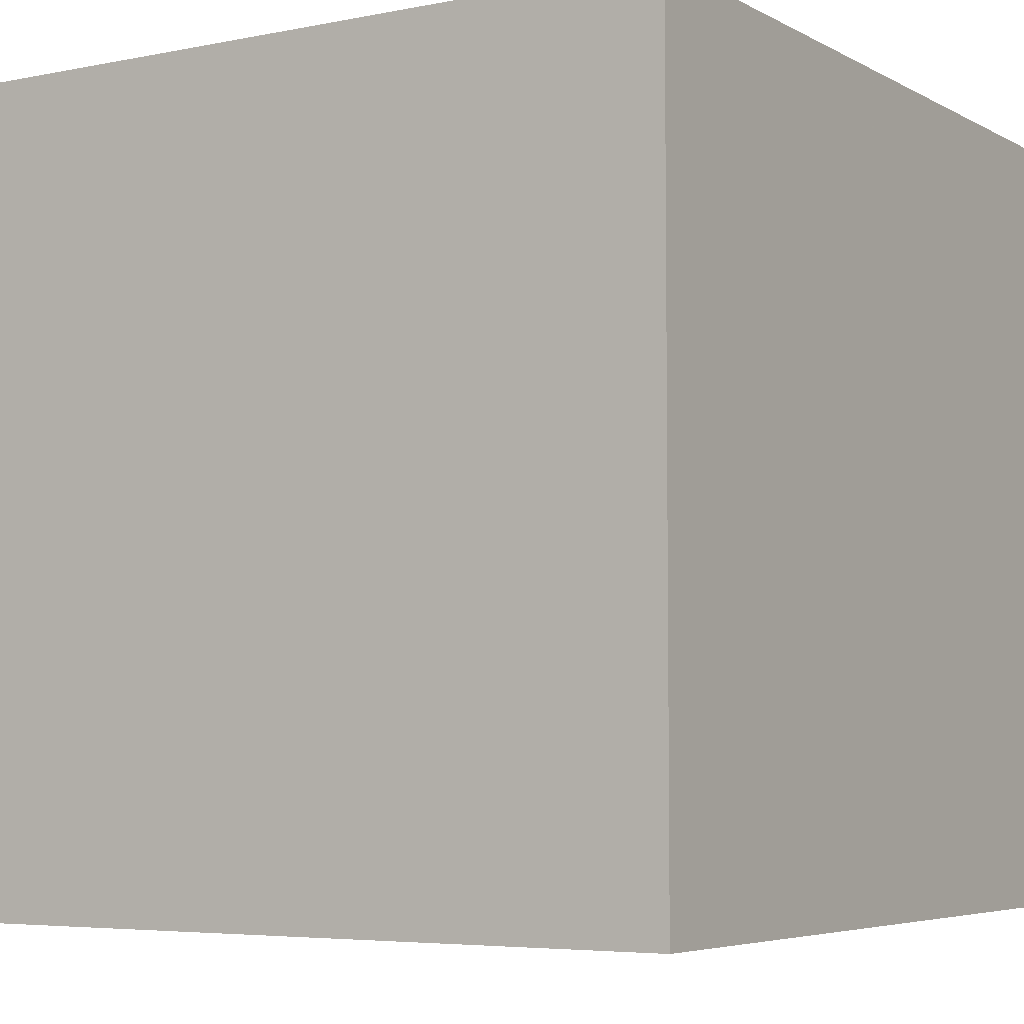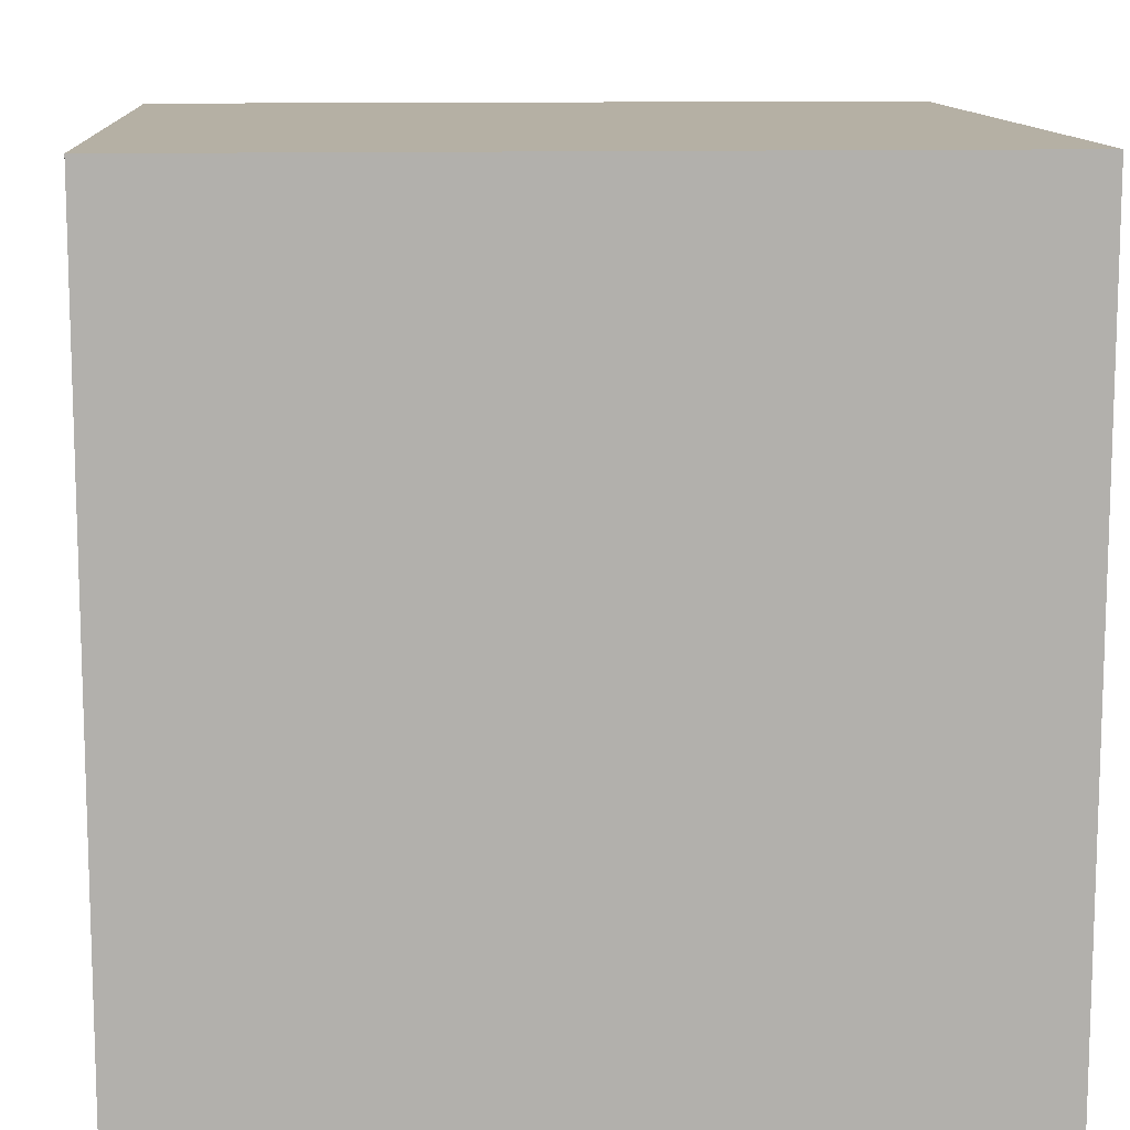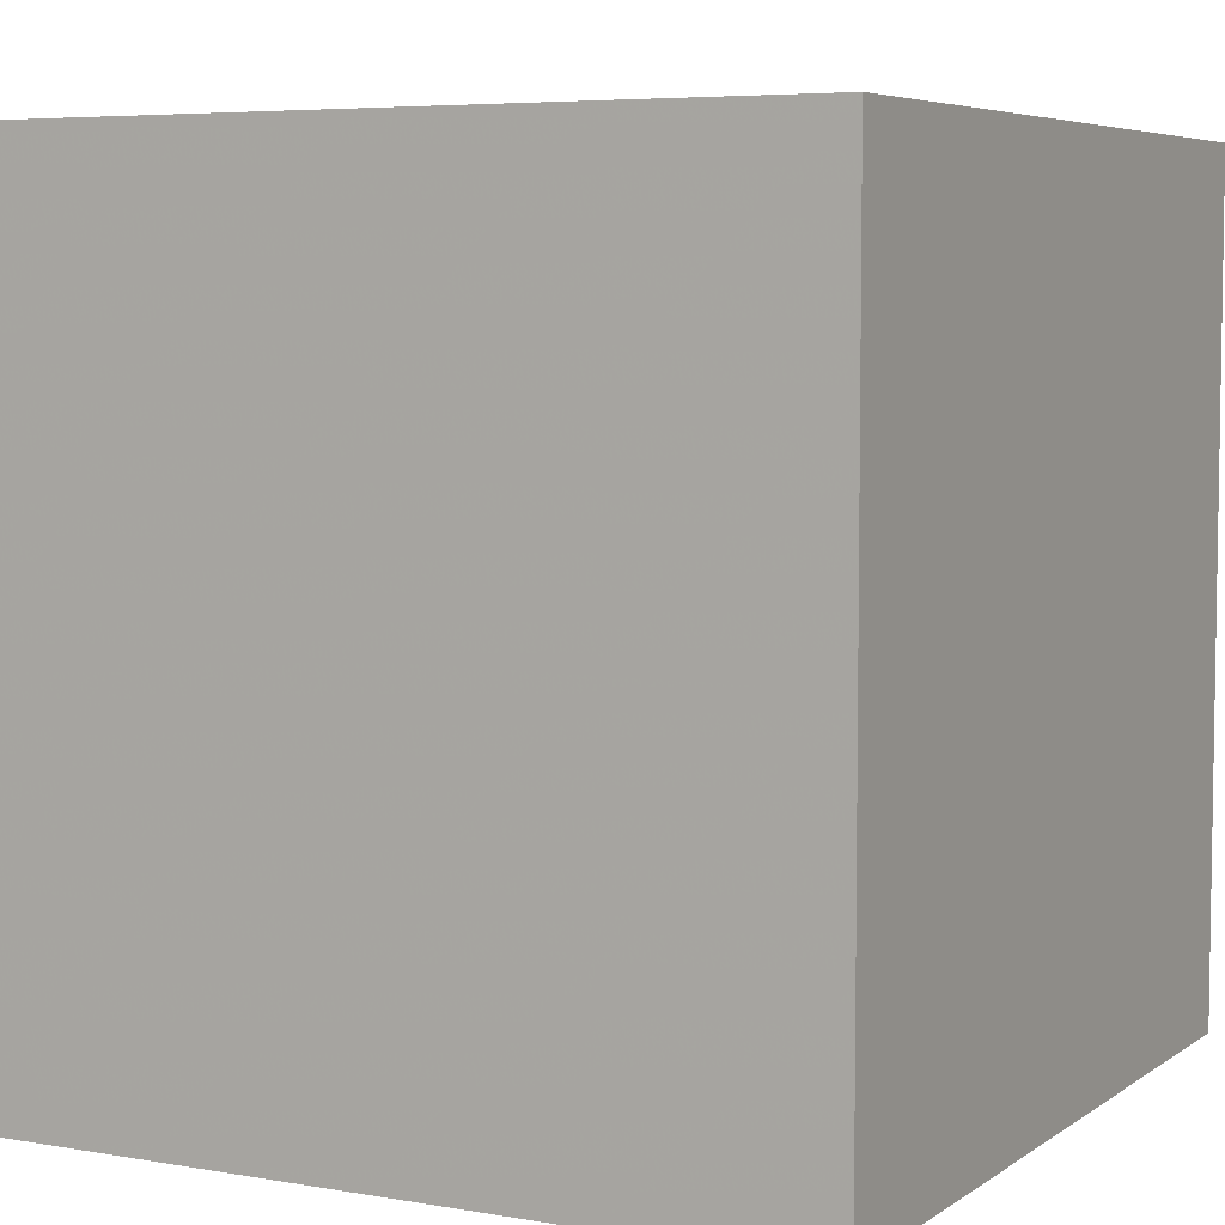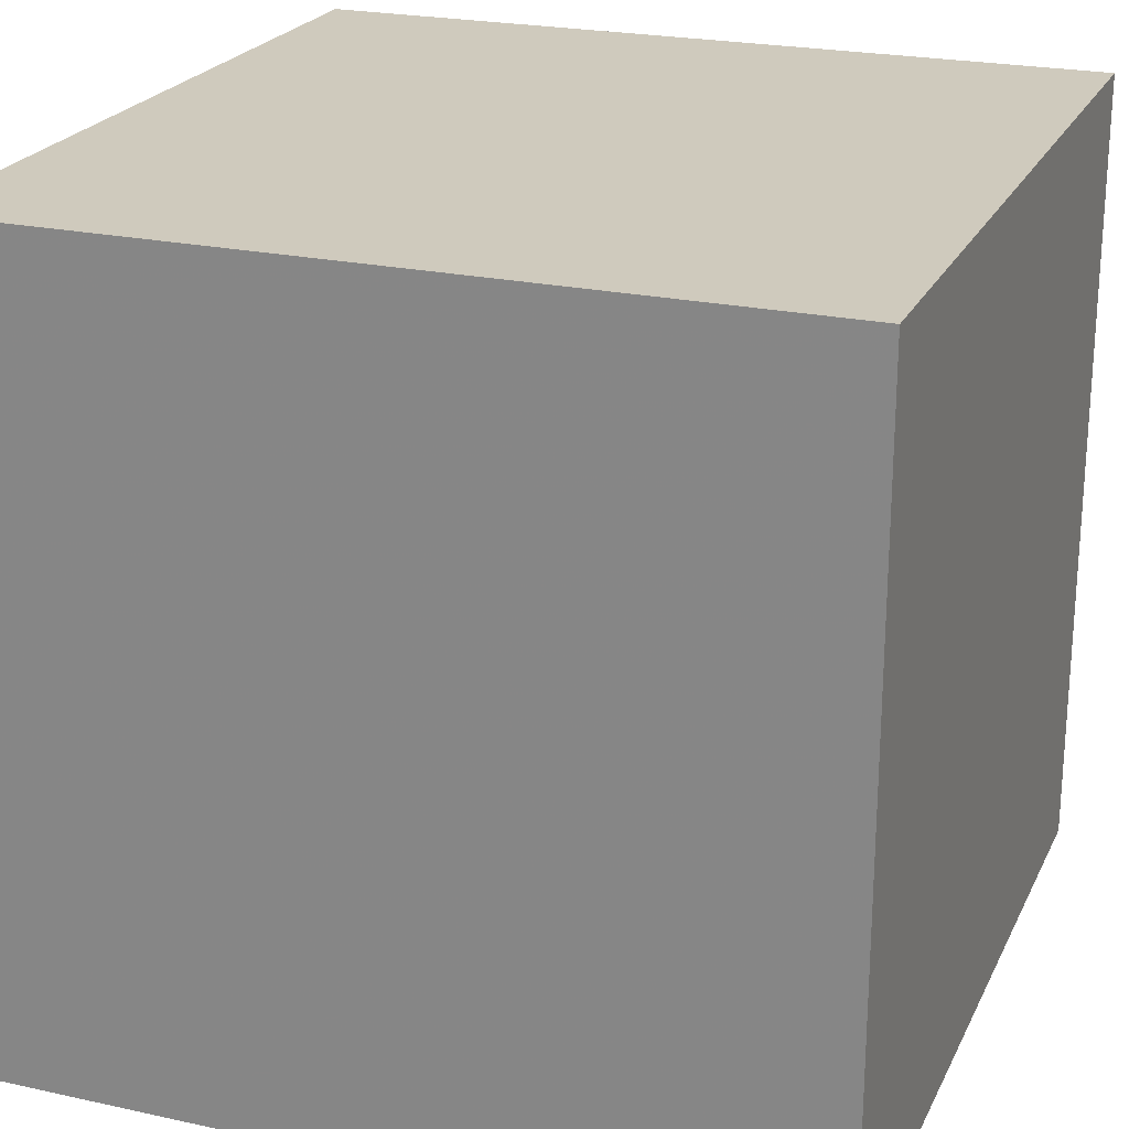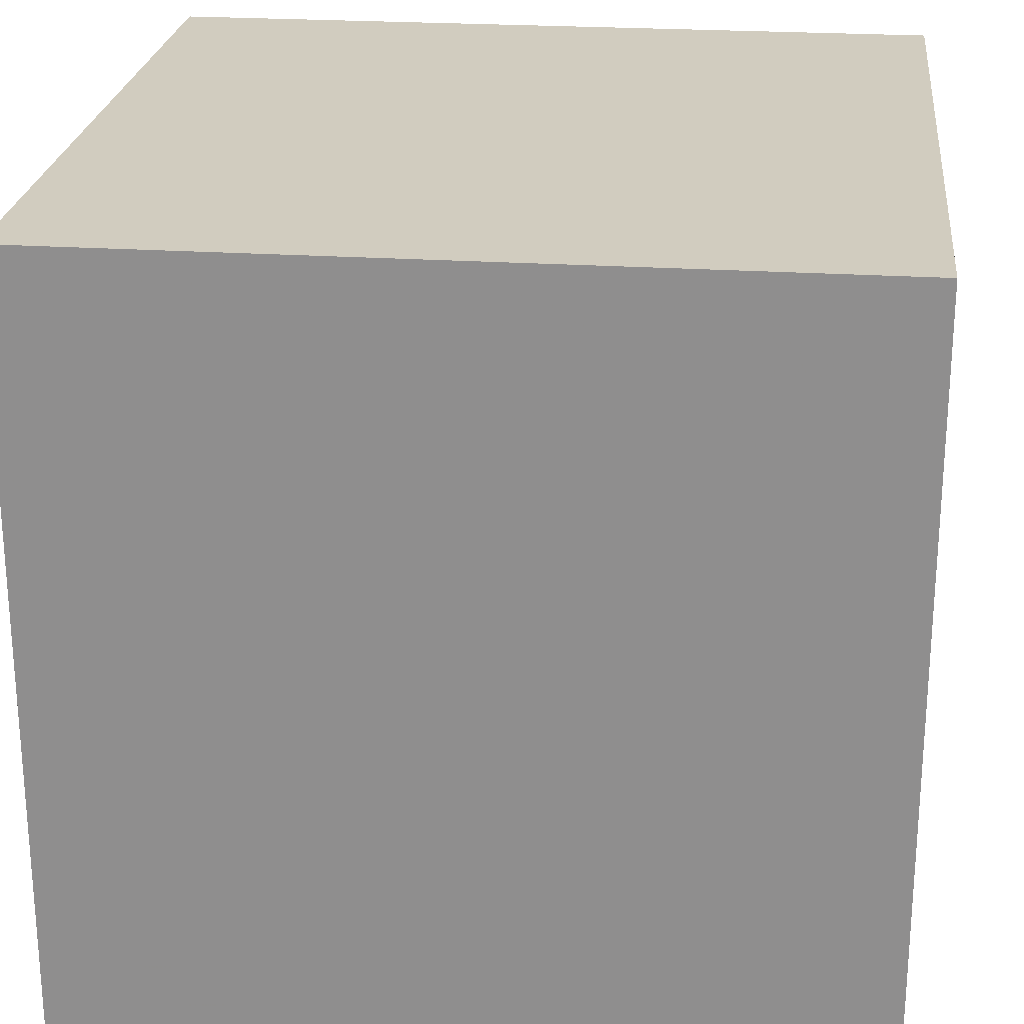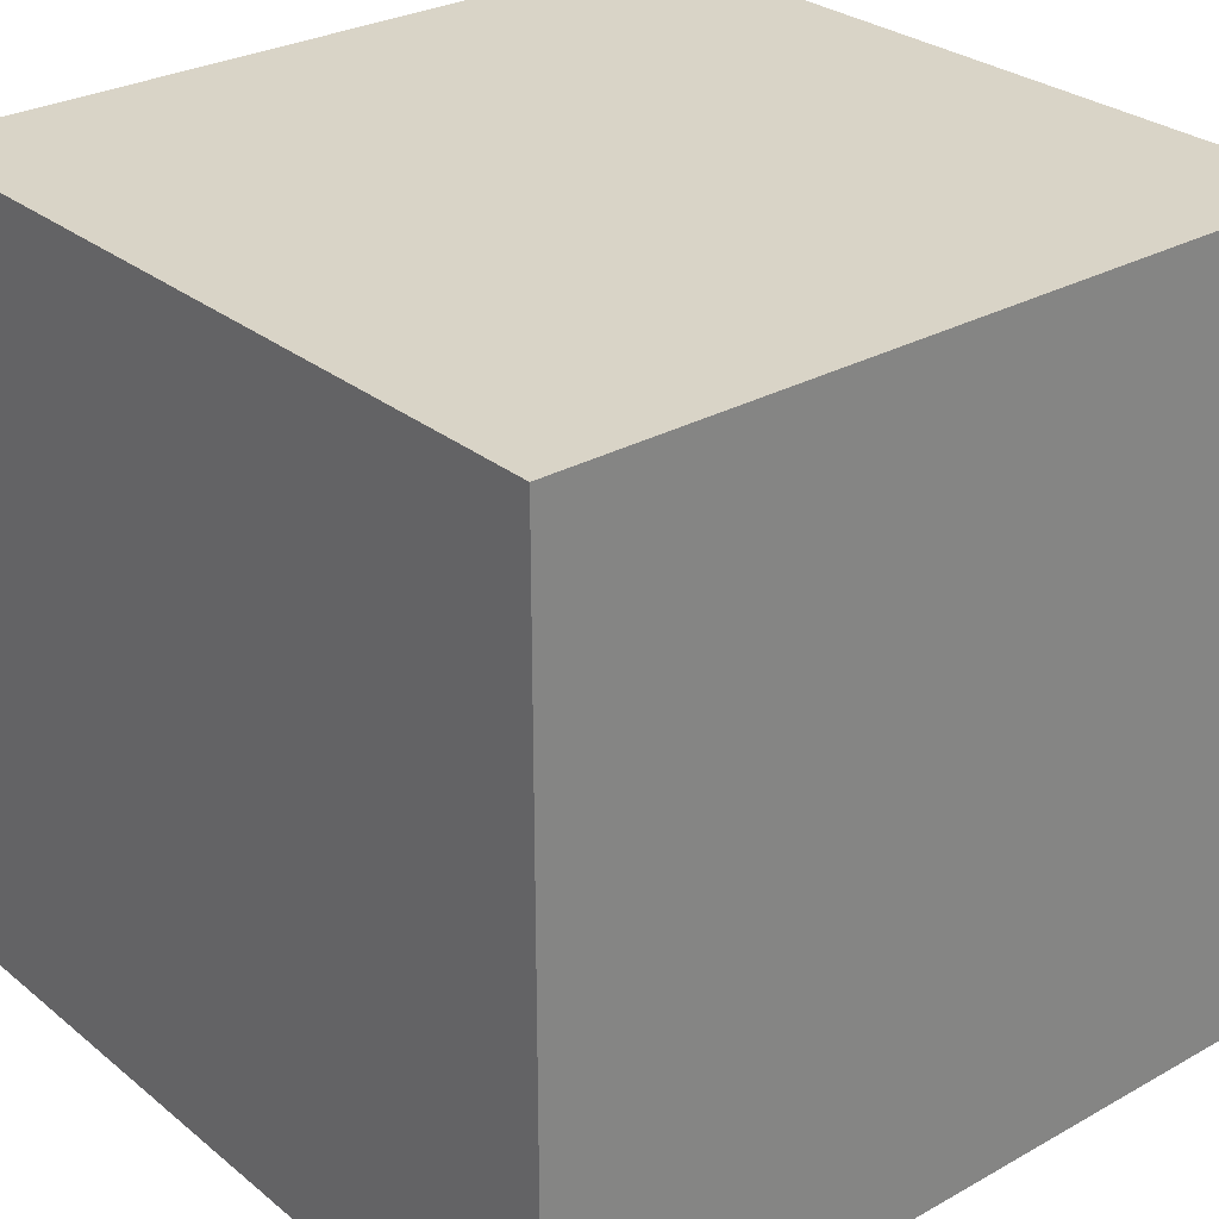
<metadata>
{"format":"obj","ext":"obj","renderer":"f3d","projection":"perspective","resolution":1024,"background":"white","views":[{"elev":-5.2,"azim":32.3,"up":"+Y"},{"elev":11.6,"azim":86.2,"up":"+Y"},{"elev":5.7,"azim":28.0,"up":"+Y"},{"elev":22.9,"azim":110.5,"up":"+Y"},{"elev":24.0,"azim":96.2,"up":"+Z"},{"elev":28.7,"azim":50.1,"up":"+Y"}]}
</metadata>
<code>
v 1 1 -1
v 1 -1 -1
v 1 1 1
v 1 -1 1
v -1 1 -1
v -1 -1 -1
v -1 1 1
v -1 -1 1
v -1 -1 0
v 0 -1 -1
v 1 0 -1
v -1 0 1
v 1 0 1
v -1 0 -1
v 0 1 1
v 1 1 0
v 0 -1 1
v -1 1 0
v 0 1 -1
v 1 -1 0
v 0 0 -1
v 1 0.25 0
v 0 -1 0
v -1 0 0
v 0 0 1
v 0 1 0
v -1 -1 0.5
v -0.5 -1 -1
v 1 -0.5 -1
v -1 0.5 1
v 1 -0.5 1
v -1 -0.5 -1
v -0.5 1 1
v 1 1 0.5
v 0.5 -1 1
v -1 1 -0.5
v 0.5 1 -1
v 1 -1 -0.5
v -1 -1 -0.5
v 0.5 -1 -1
v 1 0.5 -1
v -1 -0.5 1
v 1 0.5 1
v -1 0.5 -1
v 0.5 1 1
v 1 1 -0.5
v -0.5 -1 1
v -1 1 0.5
v -0.5 1 -1
v 1 -1 0.5
v 0.5 0 -1
v -0.5 0 -1
v 0 -0.5 -1
v 0 0.5 -1
v 1 0 0.5
v 1 0 -0.5
v 1 -0.5 0
v 0 -1 0.5
v 0 -1 -0.5
v -0.5 -1 0
v 0.5 -1 0
v -1 0 -0.5
v -1 0 0.5
v -1 -0.5 0
v -1 0.5 0
v -0.5 0 1
v 0.5 0 1
v 0 -0.5 1
v 0 0.5 1
v 0 1 0.5
v 0 1 -0.5
v 0.5 1 0
v -0.5 1 0
v -0.5 1 -0.5
v 0.5 1 -0.5
v 0.5 1 0.5
v 0.5 0.5 1
v 0.5 -0.5 1
v -0.5 -0.5 1
v -1 0.5 0.5
v -1 -0.5 0.5
v -1 -0.5 -0.5
v 0.5 -1 -0.5
v -0.5 -1 -0.5
v -0.5 -1 0.5
v 1 0.5 -0.5
v 1 -0.5 -0.5
v 1 -0.5 0.5
v -0.5 0.5 -1
v -0.5 -0.5 -1
v 0.5 -0.5 -1
v 0.5 0.5 -1
v 1 0.5 0.5
v 0.5 -1 0.5
v -1 0.5 -0.5
v -0.5 0.5 1
v -0.5 1 0.5
f 48 33 97
f 33 30 96
f 36 44 95
f 50 35 94
f 34 43 93
f 37 41 92
f 51 29 91
f 52 53 90
f 49 54 89
f 55 31 88
f 56 57 87
f 46 22 86
f 58 47 85
f 59 60 84
f 38 61 83
f 62 32 82
f 63 64 81
f 48 65 80
f 66 42 79
f 67 68 78
f 45 69 77
f 70 45 76
f 71 72 75
f 36 73 74
f 74 26 71
f 49 71 19
f 5 74 49
f 75 16 46
f 37 46 1
f 19 75 37
f 76 3 34
f 72 34 16
f 26 76 72
f 77 25 67
f 43 67 13
f 3 77 43
f 78 17 35
f 31 35 4
f 13 78 31
f 79 8 47
f 68 47 17
f 25 79 68
f 80 24 63
f 30 63 12
f 7 80 30
f 81 9 27
f 42 27 8
f 12 81 42
f 82 6 39
f 64 39 9
f 24 82 64
f 83 23 59
f 40 59 10
f 2 83 40
f 84 9 39
f 28 39 6
f 10 84 28
f 85 8 27
f 60 27 9
f 23 85 60
f 86 22 56
f 41 56 11
f 1 86 41
f 87 20 38
f 29 38 2
f 11 87 29
f 88 4 50
f 57 50 20
f 22 88 57
f 89 21 52
f 44 52 14
f 5 89 44
f 90 10 28
f 32 28 6
f 14 90 32
f 91 2 40
f 53 40 10
f 21 91 53
f 92 11 51
f 54 51 21
f 19 92 54
f 93 13 55
f 16 93 22
f 94 17 58
f 61 58 23
f 20 94 61
f 95 14 62
f 65 62 24
f 18 95 65
f 96 12 66
f 69 66 25
f 15 96 69
f 97 15 70
f 73 70 26
f 18 97 73
f 48 7 33
f 33 7 30
f 36 5 44
f 50 4 35
f 34 3 43
f 37 1 41
f 51 11 29
f 52 21 53
f 49 19 54
f 55 13 31
f 56 22 57
f 46 16 22
f 58 17 47
f 59 23 60
f 38 20 61
f 62 14 32
f 63 24 64
f 48 18 65
f 66 12 42
f 67 25 68
f 45 15 69
f 70 15 45
f 71 26 72
f 36 18 73
f 74 73 26
f 49 74 71
f 5 36 74
f 75 72 16
f 37 75 46
f 19 71 75
f 76 45 3
f 72 76 34
f 26 70 76
f 77 69 25
f 43 77 67
f 3 45 77
f 78 68 17
f 31 78 35
f 13 67 78
f 79 42 8
f 68 79 47
f 25 66 79
f 80 65 24
f 30 80 63
f 7 48 80
f 81 64 9
f 42 81 27
f 12 63 81
f 82 32 6
f 64 82 39
f 24 62 82
f 83 61 23
f 40 83 59
f 2 38 83
f 84 60 9
f 28 84 39
f 10 59 84
f 85 47 8
f 60 85 27
f 23 58 85
f 41 86 56
f 1 46 86
f 87 57 20
f 29 87 38
f 11 56 87
f 88 31 4
f 57 88 50
f 22 55 88
f 89 54 21
f 44 89 52
f 5 49 89
f 90 53 10
f 32 90 28
f 14 52 90
f 91 29 2
f 53 91 40
f 21 51 91
f 92 41 11
f 54 92 51
f 19 37 92
f 93 43 13
f 22 93 55
f 16 34 93
f 94 35 17
f 61 94 58
f 20 50 94
f 95 44 14
f 65 95 62
f 18 36 95
f 96 30 12
f 69 96 66
f 15 33 96
f 97 33 15
f 73 97 70
f 18 48 97

</code>
